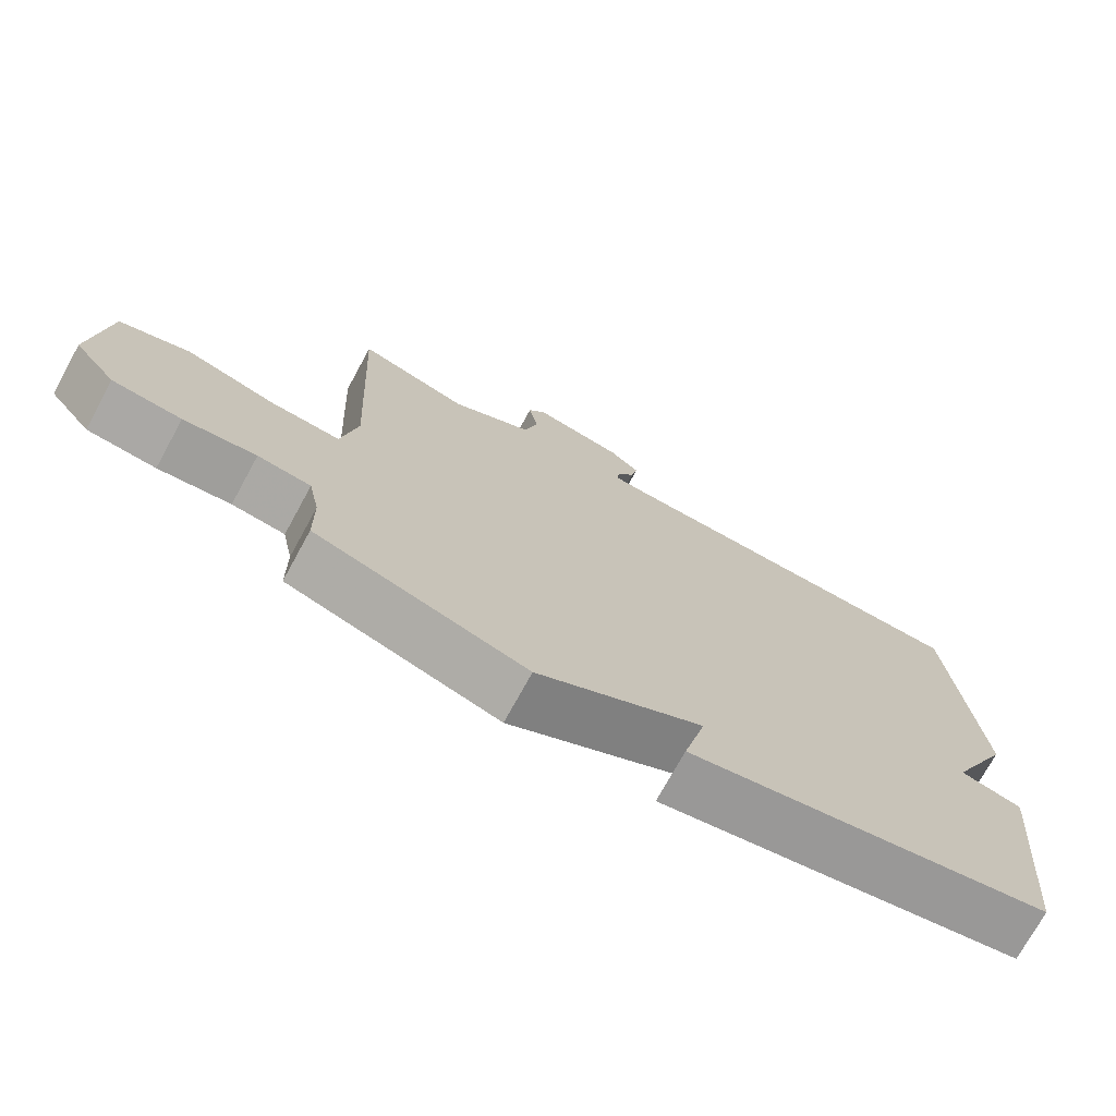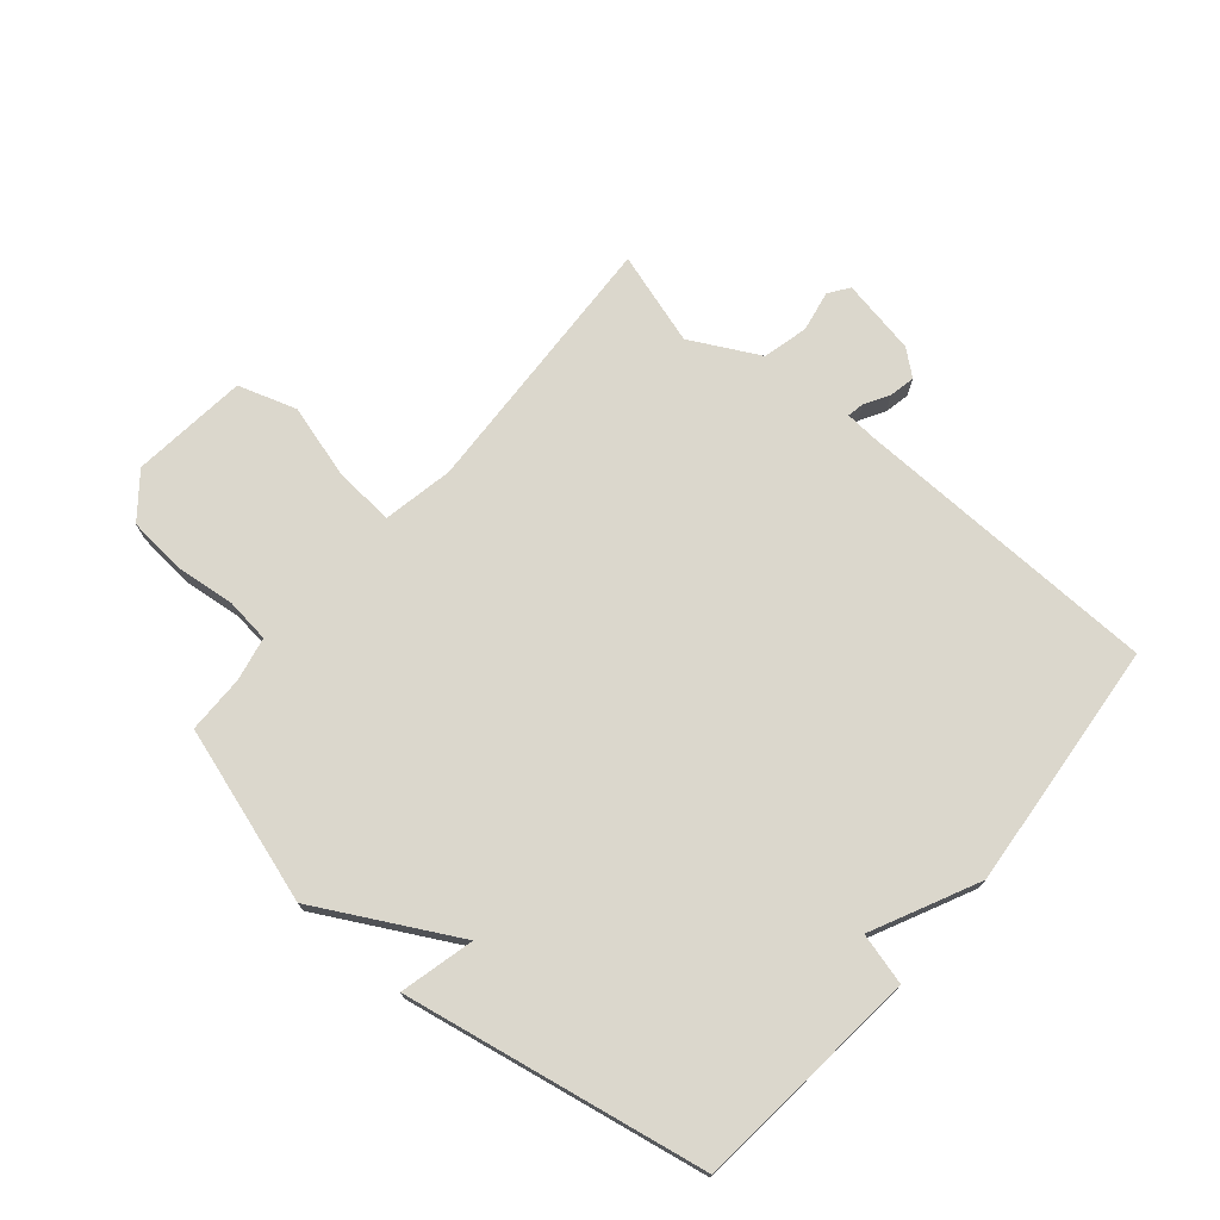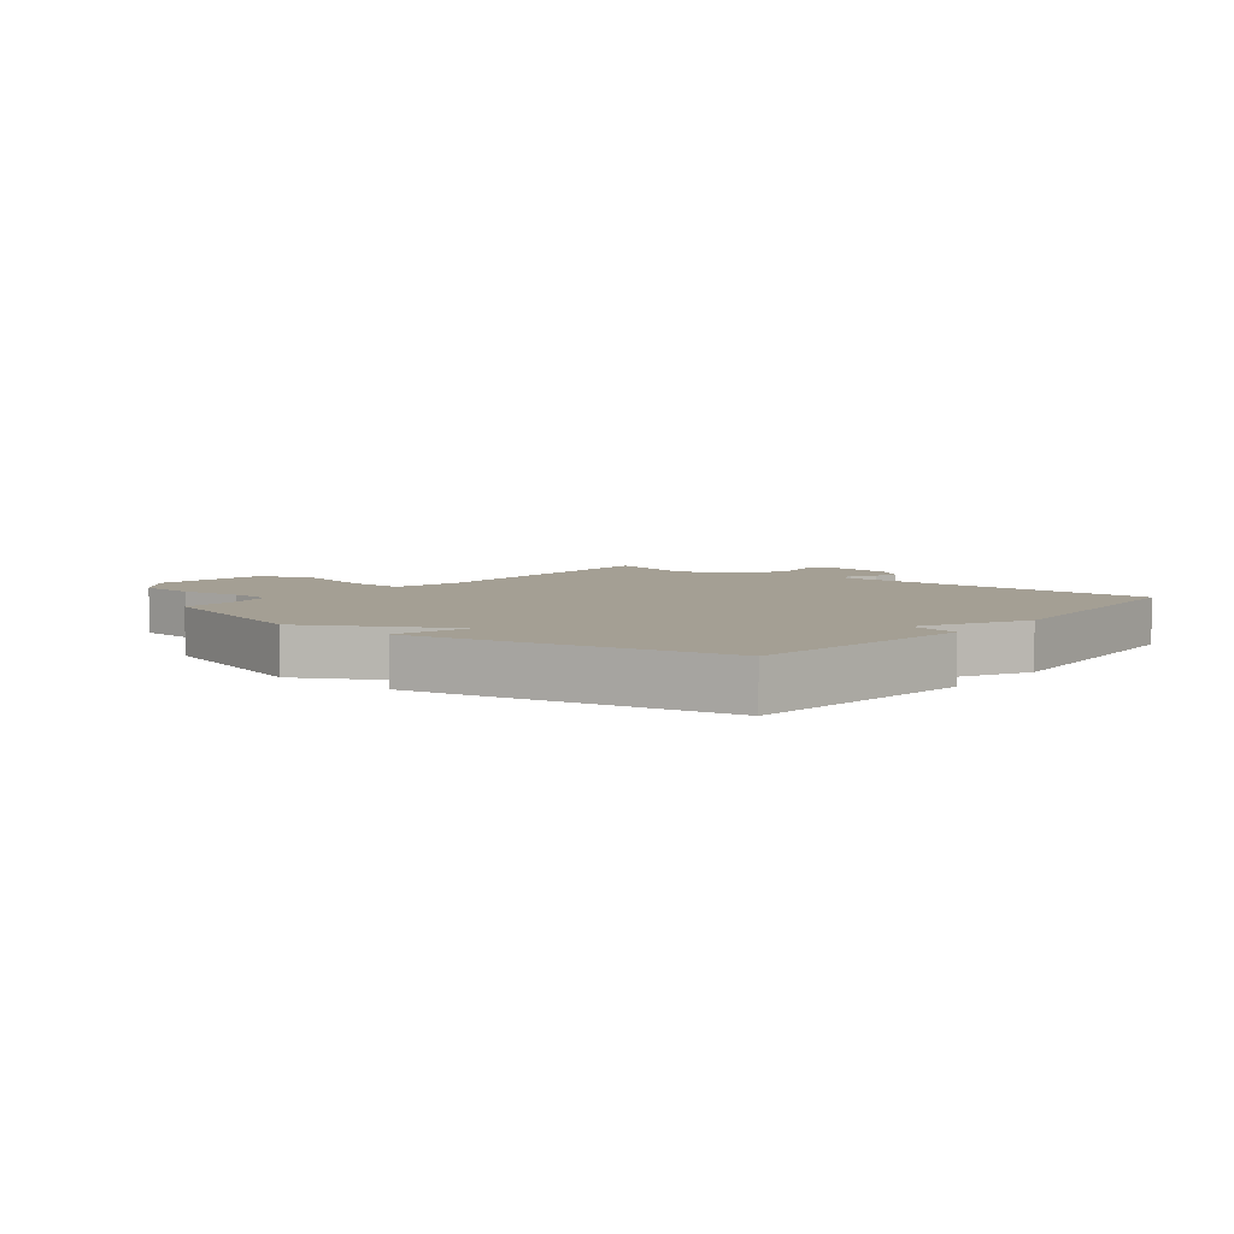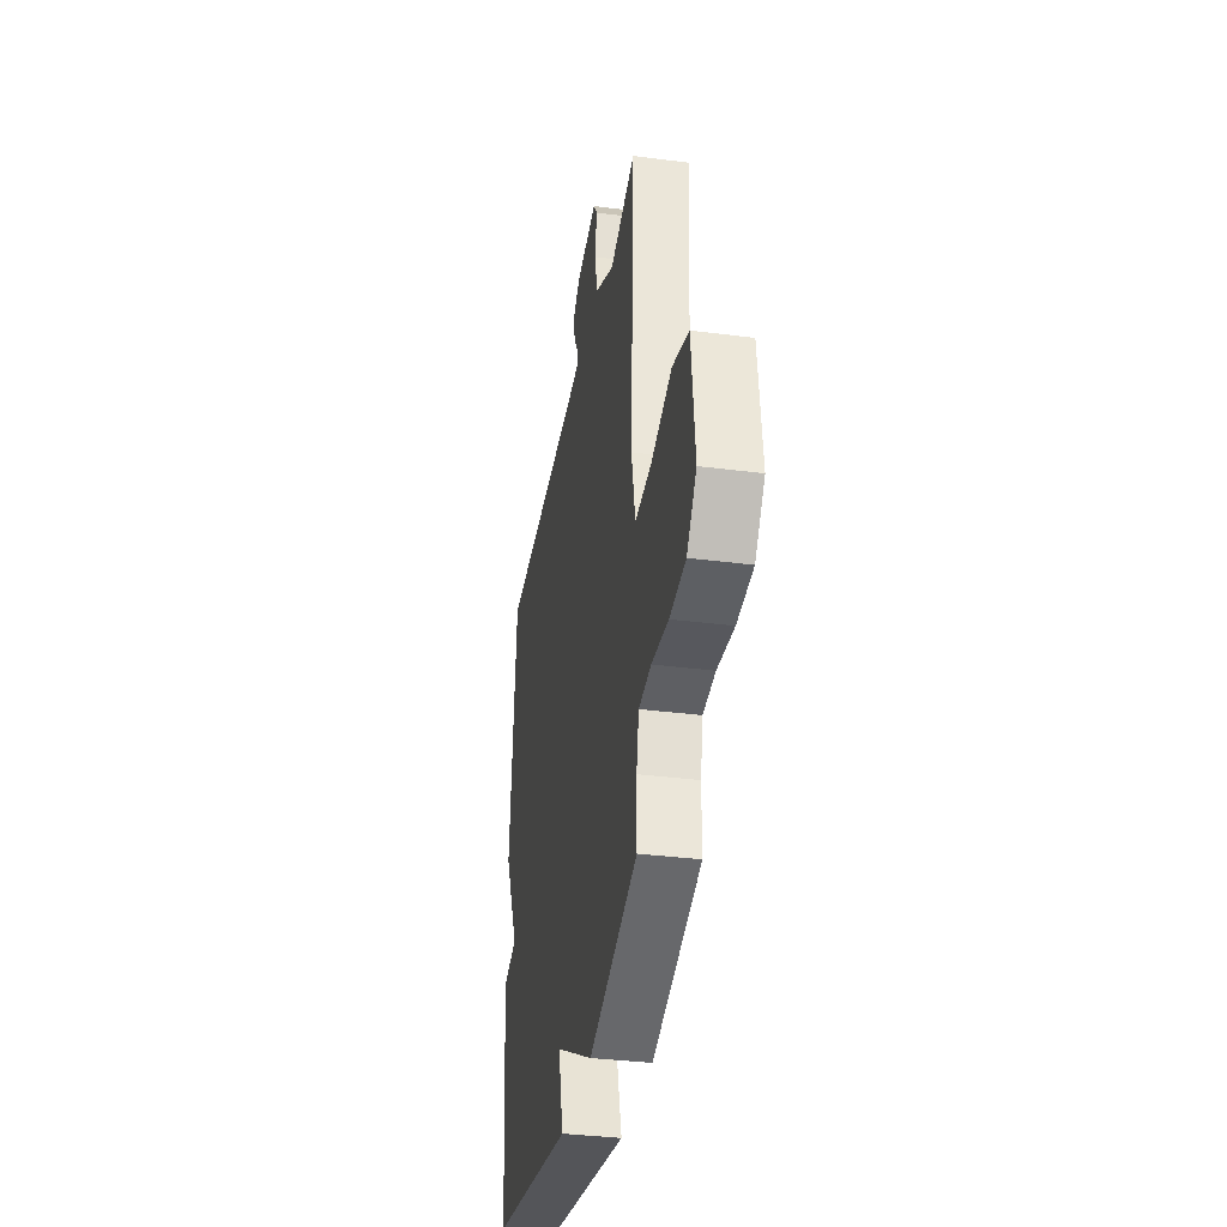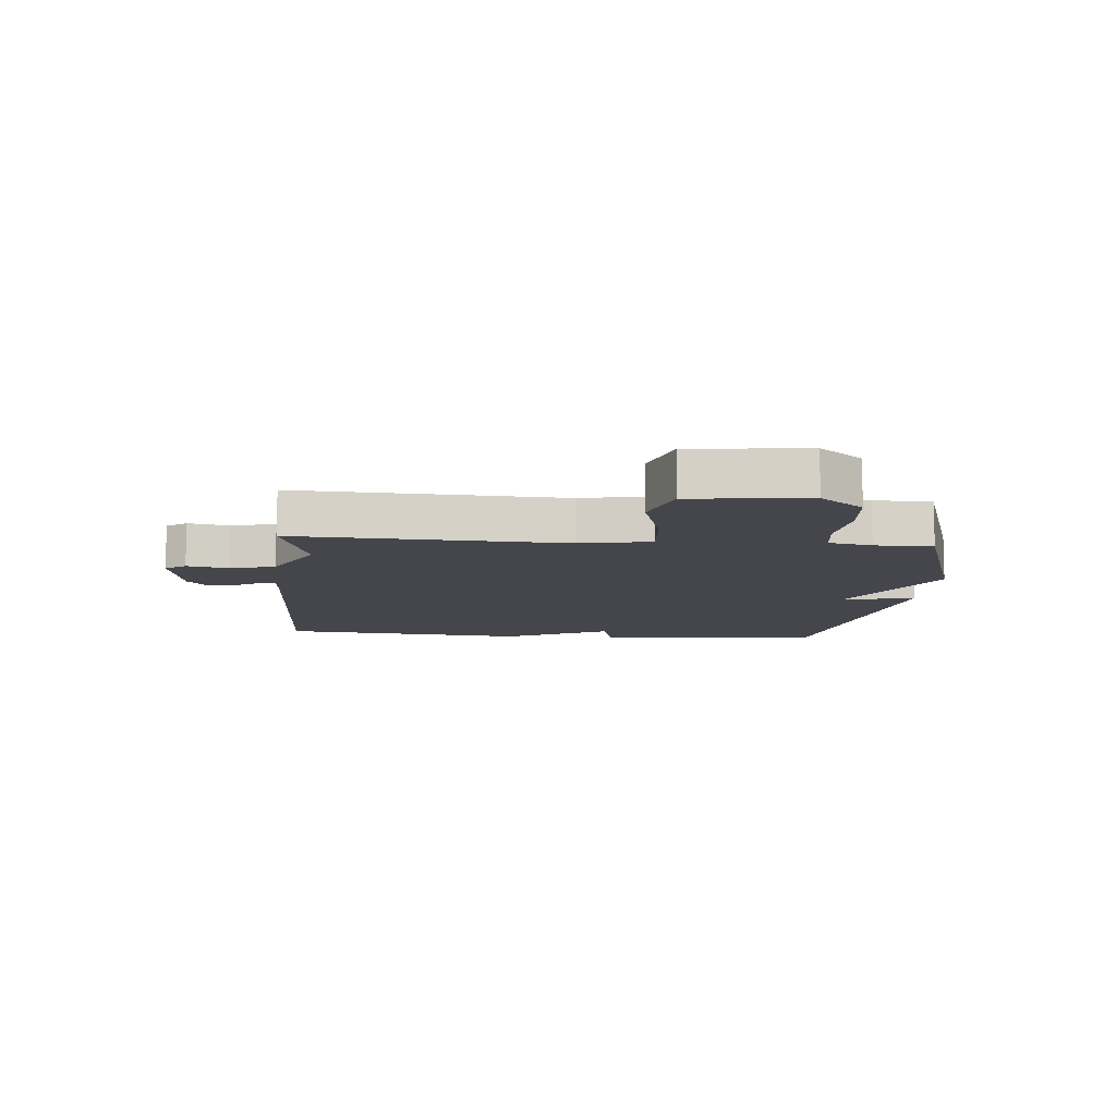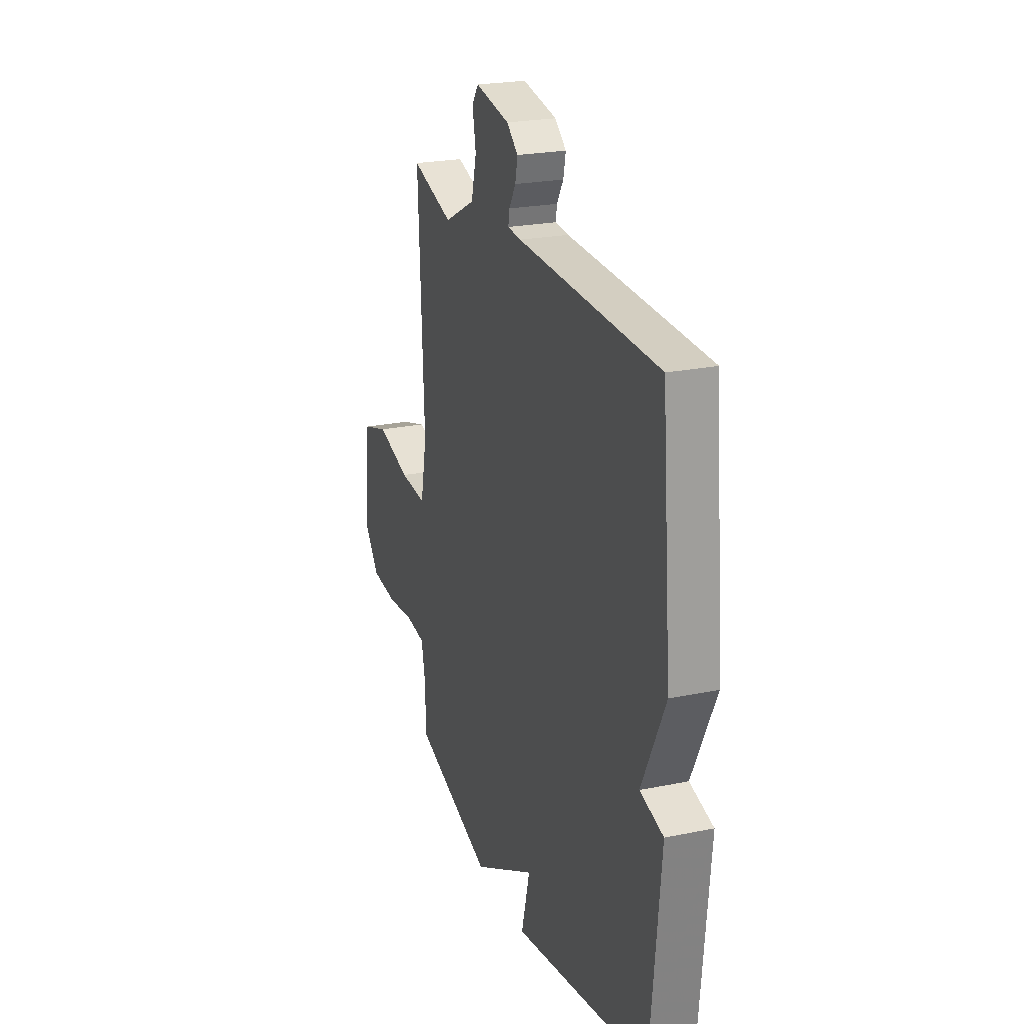
<metadata>
{"format":"obj","ext":"obj","renderer":"f3d","projection":"perspective","resolution":1024,"background":"white","views":[{"elev":-73.4,"azim":151.3,"up":"+Z"},{"elev":73.3,"azim":-139.7,"up":"+Y"},{"elev":5.5,"azim":-141.1,"up":"+Y"},{"elev":-34.9,"azim":80.2,"up":"+Z"},{"elev":-10.1,"azim":85.0,"up":"+Y"},{"elev":23.3,"azim":-109.2,"up":"+Z"}]}
</metadata>
<code>
v 0.5 0.07 -0.5
v 0.206 0.07 -0.593
v -0.025 0.07 -0.469
v 0.006 0.07 -0.593
v -0.5 0.07 -0.5
v -0.537 0.07 -0.118
v -0.451 0.07 -0.095
v -0.537 0.07 0.082
v -0.5 0.07 0.5
v 0.019 0.07 0.515
v 0.069 0.07 0.519
v 0.064 0.07 0.547
v 0.04 0.07 0.588
v 0.031 0.07 0.631
v 0.073 0.07 0.666
v 0.2 0.07 0.69
v 0.224 0.07 0.656
v 0.211 0.07 0.588
v 0.23 0.07 0.512
v 0.345 0.07 0.452
v 0.5 0.07 0.5
v 0.479 0.07 0.049
v 0.502 0.07 -0.068
v 0.601 0.07 -0.061
v 0.726 0.07 -0.025
v 0.824 0.07 -0.056
v 0.845 0.07 -0.251
v 0.787 0.07 -0.323
v 0.691 0.07 -0.332
v 0.59 0.07 -0.321
v 0.516 0.07 -0.33
v 0.501 0.07 -0.403
v 0.5 0 -0.5
v 0.206 0 -0.593
v -0.025 0 -0.469
v 0.006 0 -0.593
v -0.5 0 -0.5
v -0.537 0 -0.118
v -0.451 0 -0.095
v -0.537 0 0.082
v -0.5 0 0.5
v 0.019 0 0.515
v 0.069 0 0.519
v 0.064 0 0.547
v 0.04 0 0.588
v 0.031 0 0.631
v 0.073 0 0.666
v 0.2 0 0.69
v 0.224 0 0.656
v 0.211 0 0.588
v 0.23 0 0.512
v 0.345 0 0.452
v 0.5 0 0.5
v 0.479 0 0.049
v 0.502 0 -0.068
v 0.601 0 -0.061
v 0.726 0 -0.025
v 0.824 0 -0.056
v 0.845 0 -0.251
v 0.787 0 -0.323
v 0.691 0 -0.332
v 0.59 0 -0.321
v 0.516 0 -0.33
v 0.501 0 -0.403
f 28 29 30
f 27 28 30
f 26 27 30
f 25 26 30
f 24 25 30
f 23 24 30 31
f 22 23 31 32
f 20 21 22
f 1 2 3
f 32 1 3
f 22 32 3
f 20 22 3
f 19 20 3
f 16 17 18
f 15 16 18
f 14 15 18
f 13 14 18
f 12 13 18
f 11 12 18 19
f 7 8 9 10
f 11 19 3
f 10 11 3
f 7 10 3
f 5 6 7
f 4 5 7
f 3 4 7
f 62 61 60
f 62 60 59
f 62 59 58
f 62 58 57
f 62 57 56
f 63 62 56 55
f 64 63 55 54
f 54 53 52
f 35 34 33
f 35 33 64
f 35 64 54
f 35 54 52
f 35 52 51
f 50 49 48
f 50 48 47
f 50 47 46
f 50 46 45
f 50 45 44
f 51 50 44 43
f 42 41 40 39
f 35 51 43
f 35 43 42
f 35 42 39
f 39 38 37
f 39 37 36
f 39 36 35
f 1 33 34 2
f 2 34 35 3
f 3 35 36 4
f 4 36 37 5
f 5 37 38 6
f 6 38 39 7
f 7 39 40 8
f 8 40 41 9
f 9 41 42 10
f 10 42 43 11
f 11 43 44 12
f 12 44 45 13
f 13 45 46 14
f 14 46 47 15
f 15 47 48 16
f 16 48 49 17
f 17 49 50 18
f 18 50 51 19
f 19 51 52 20
f 20 52 53 21
f 21 53 54 22
f 22 54 55 23
f 23 55 56 24
f 24 56 57 25
f 25 57 58 26
f 26 58 59 27
f 27 59 60 28
f 28 60 61 29
f 29 61 62 30
f 30 62 63 31
f 31 63 64 32
f 32 64 33 1

</code>
